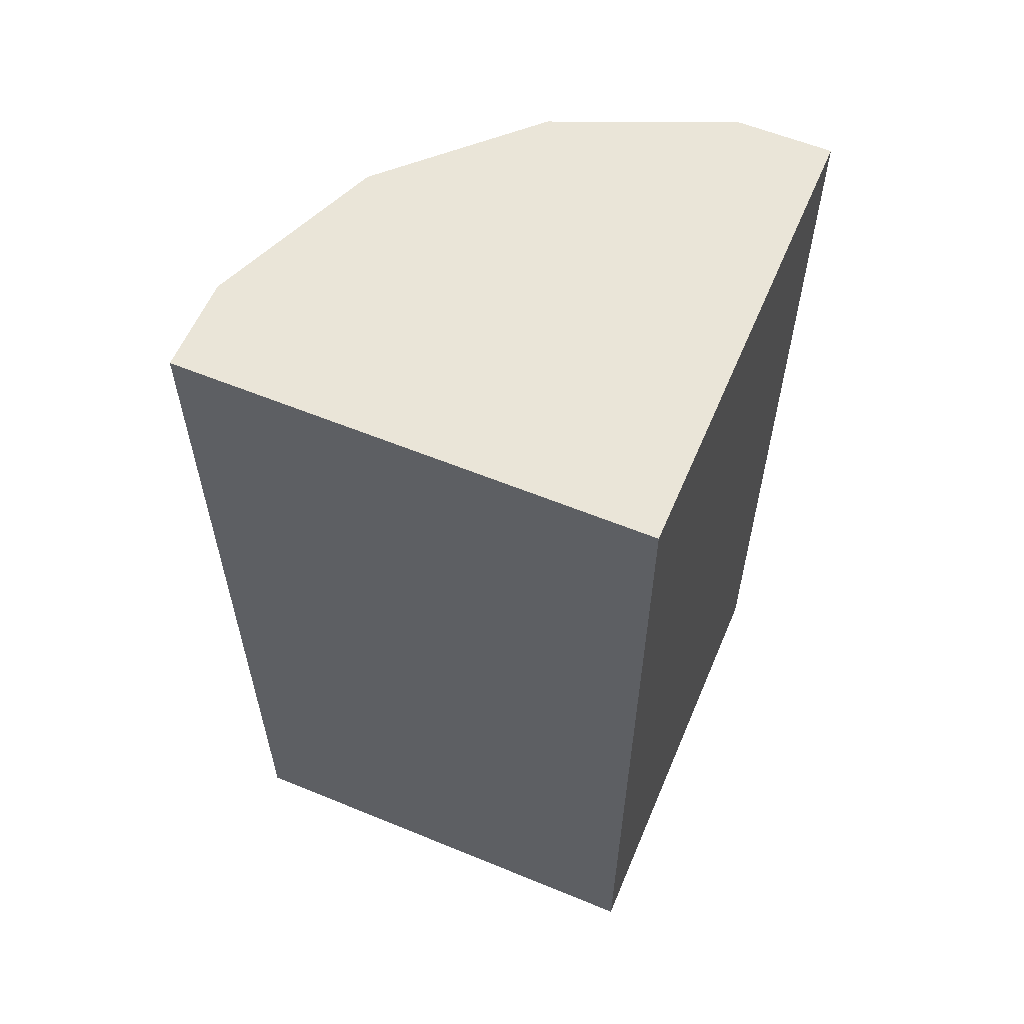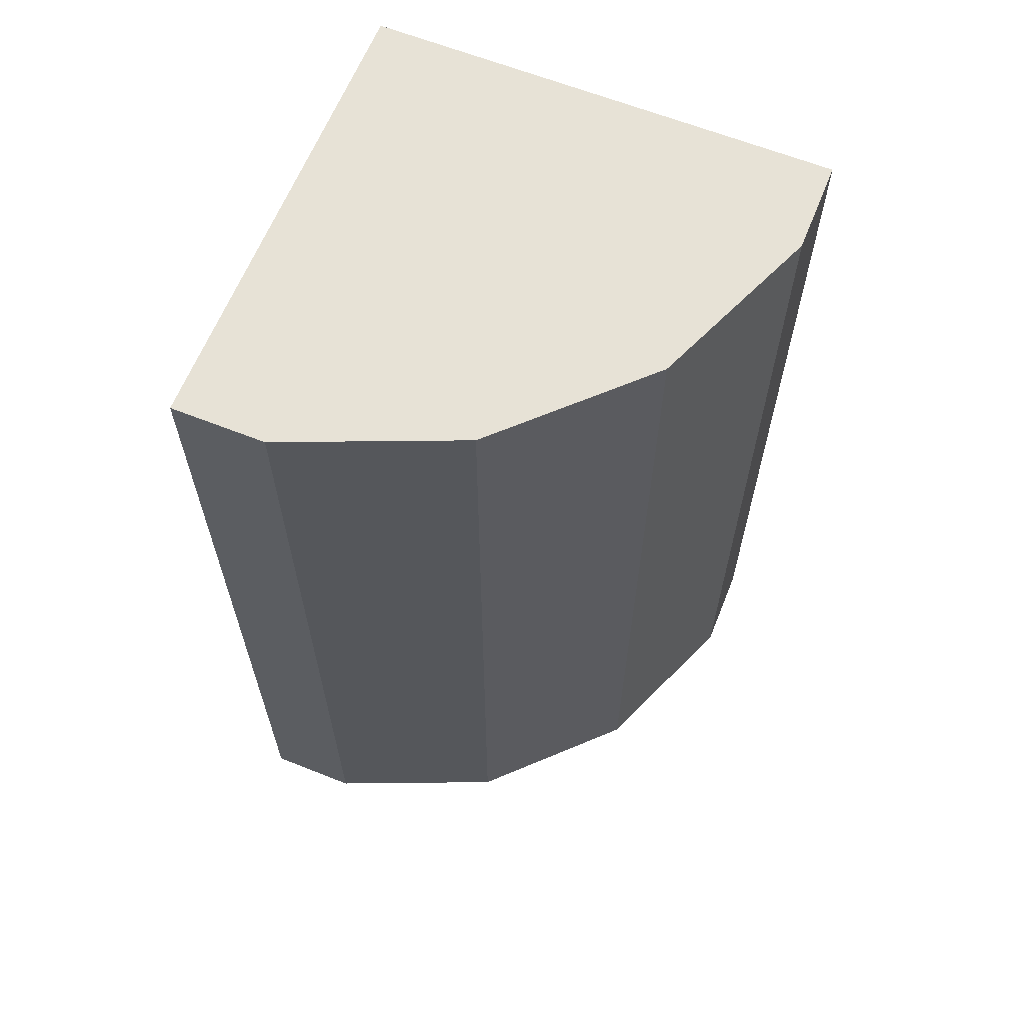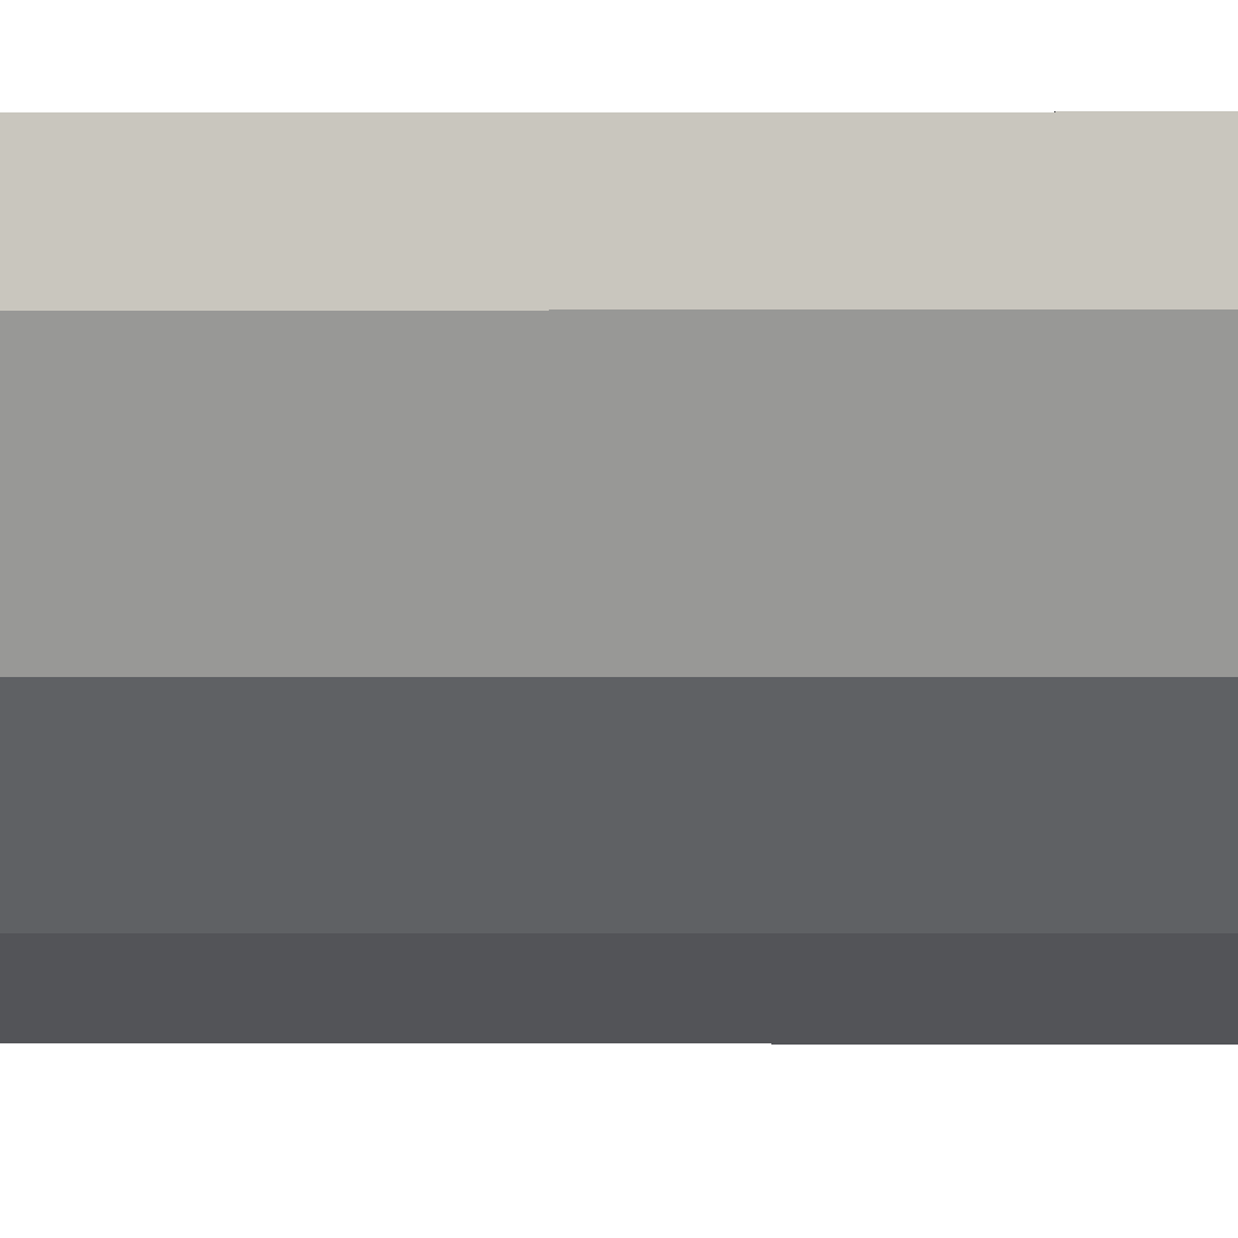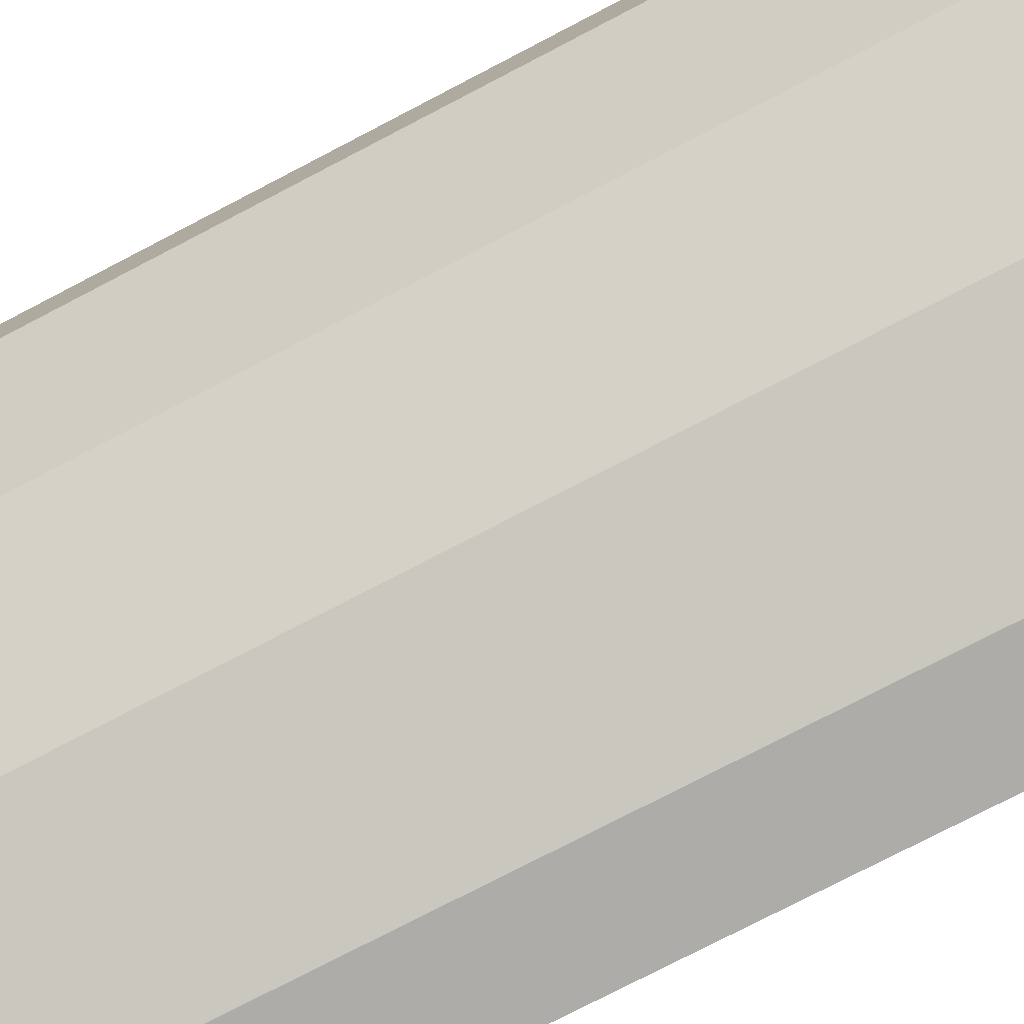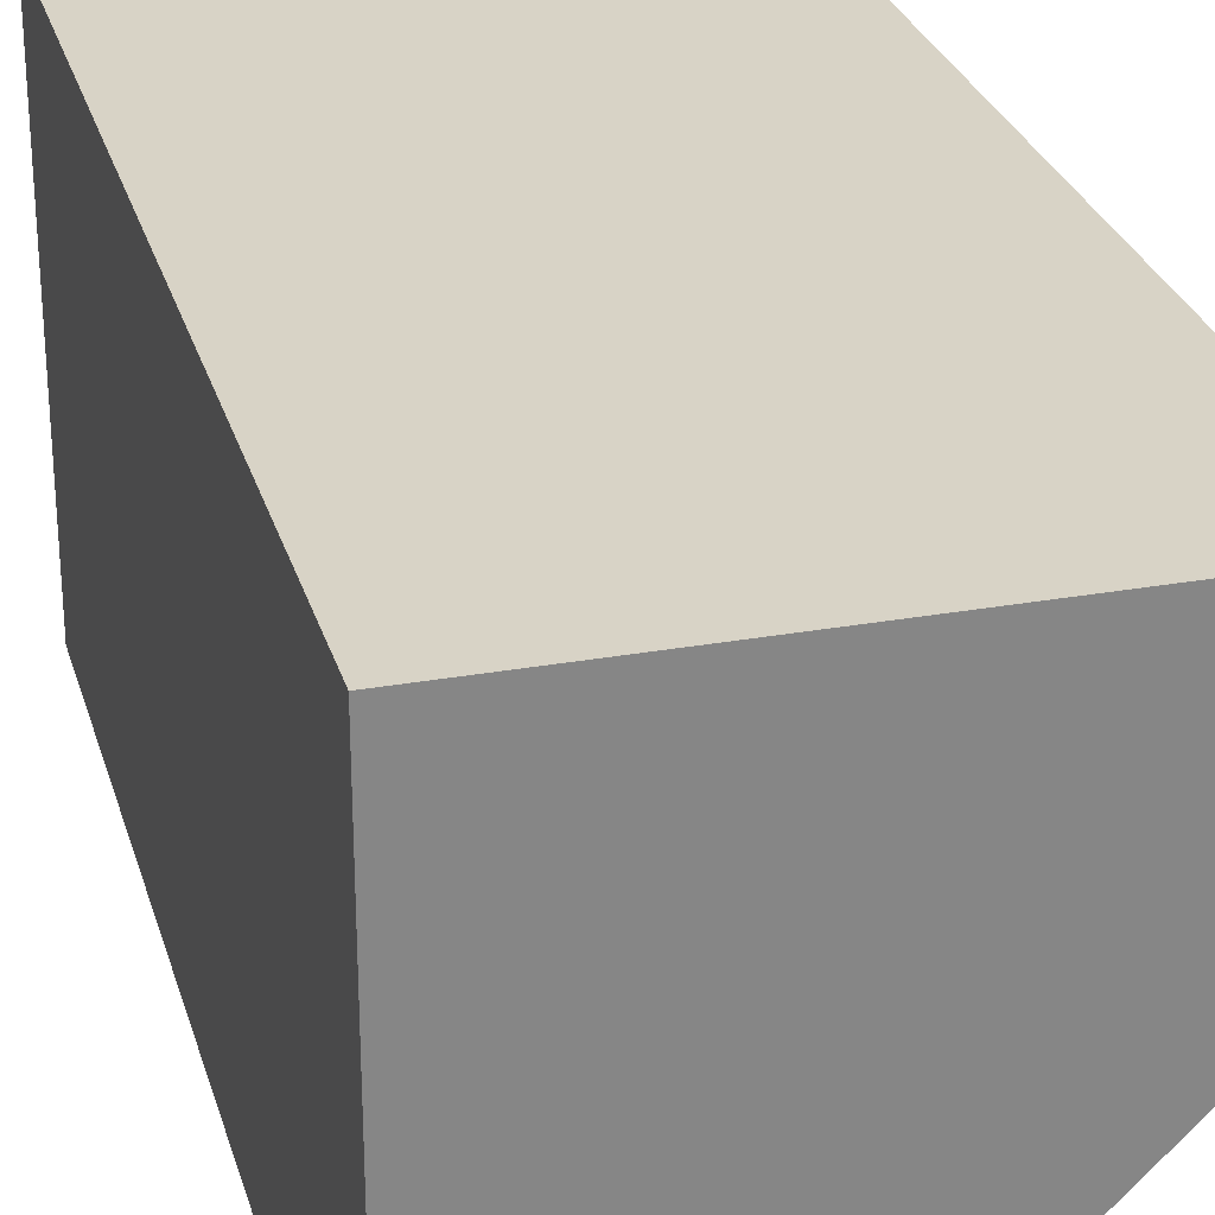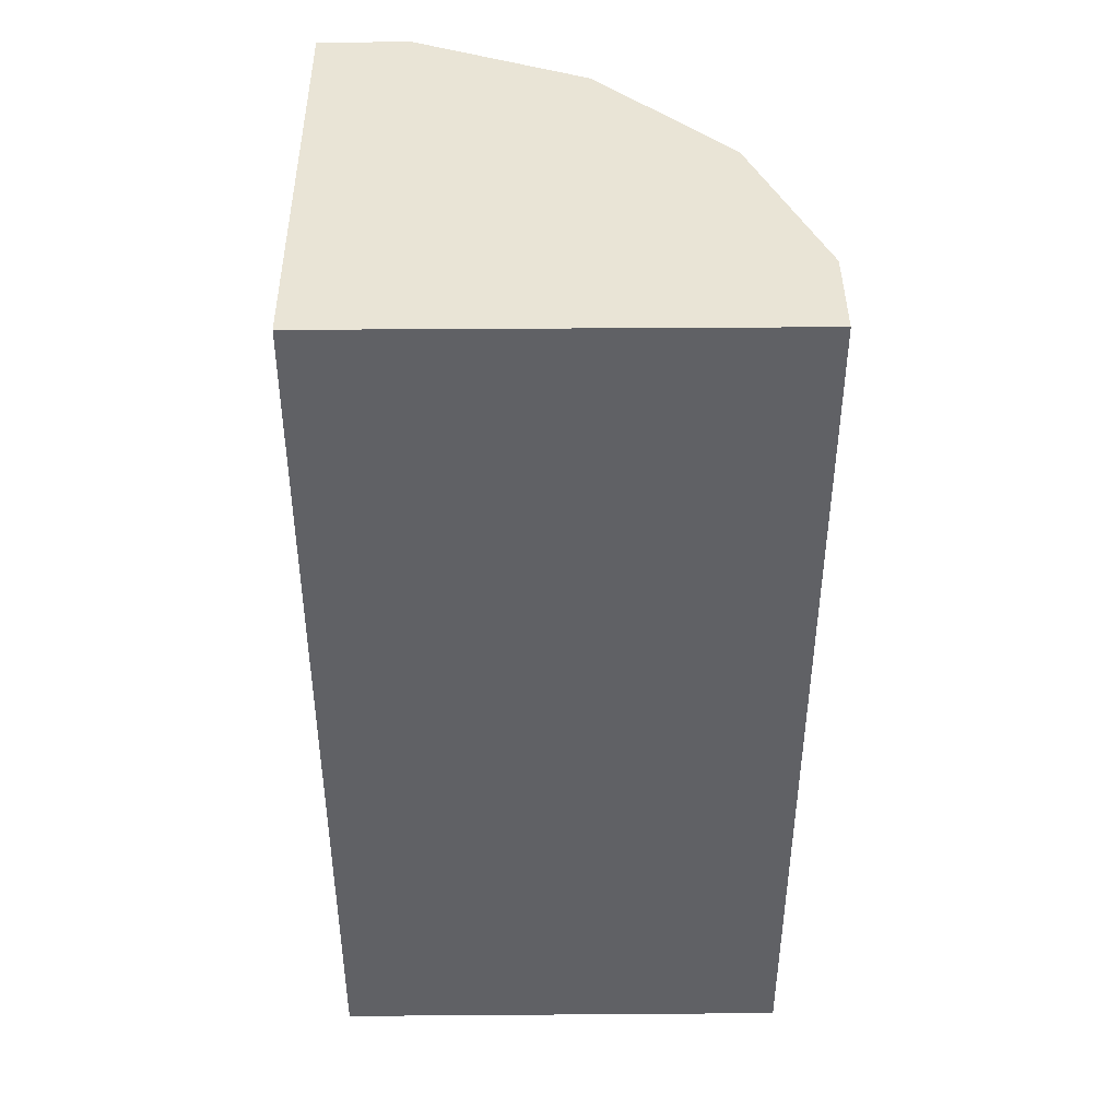
<metadata>
{"format":"obj","ext":"obj","renderer":"f3d","projection":"perspective","resolution":1024,"background":"white","views":[{"elev":59.1,"azim":22.9,"up":"+Y"},{"elev":63.5,"azim":-158.1,"up":"+Y"},{"elev":-1.0,"azim":-89.7,"up":"+Z"},{"elev":-76.8,"azim":-62.5,"up":"+Z"},{"elev":27.9,"azim":164.8,"up":"+Z"},{"elev":42.5,"azim":89.5,"up":"+Y"}]}
</metadata>
<code>
g node0_Body
v 0.4005 -0.5 -0
v 0.2168 -0.5 0.07612
v 0.4005 0.5 -0
v 0.2168 0.5 0.07612
v 0.5 0.5 0
v 0.5 -0.5 0
v 0.07612 -0.5 0.2168
v 0.07612 0.5 0.2168
v 0 -0.5 0.4005
v 0.5 -0.5 0.5
v 0 -0.5 0.5
v 0.5 0.5 0.5
v 0 0.5 0.4005
v 0 0.5 0.5
f 1 2 3
f 3 2 4
f 5 1 3
f 6 1 5
f 2 7 4
f 4 7 8
f 9 10 11
f 7 10 9
f 7 2 10
f 2 1 10
f 1 6 10
f 12 13 14
f 12 8 13
f 4 8 12
f 3 4 12
f 5 3 12
f 5 12 10
f 5 10 6
f 8 7 13
f 7 9 13
f 12 14 11
f 12 11 10
f 13 11 14
f 9 11 13

</code>
